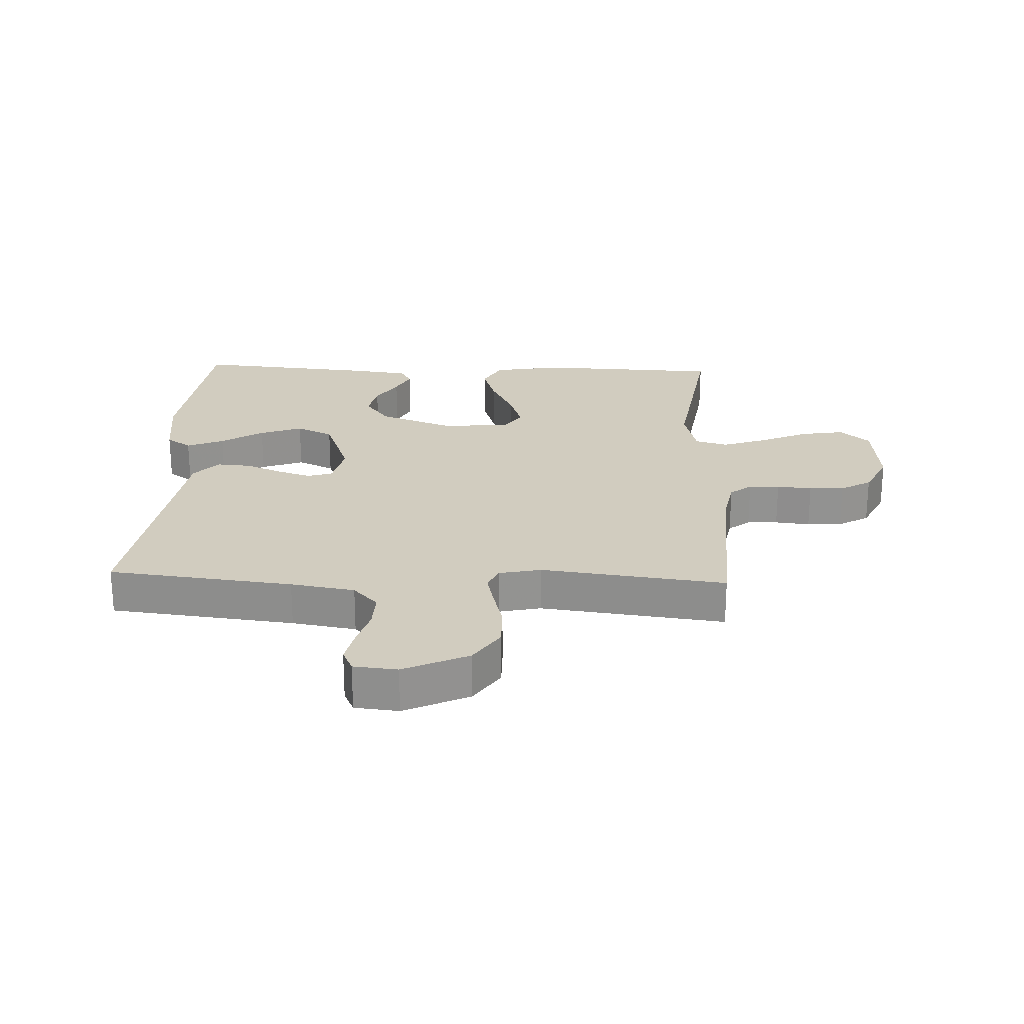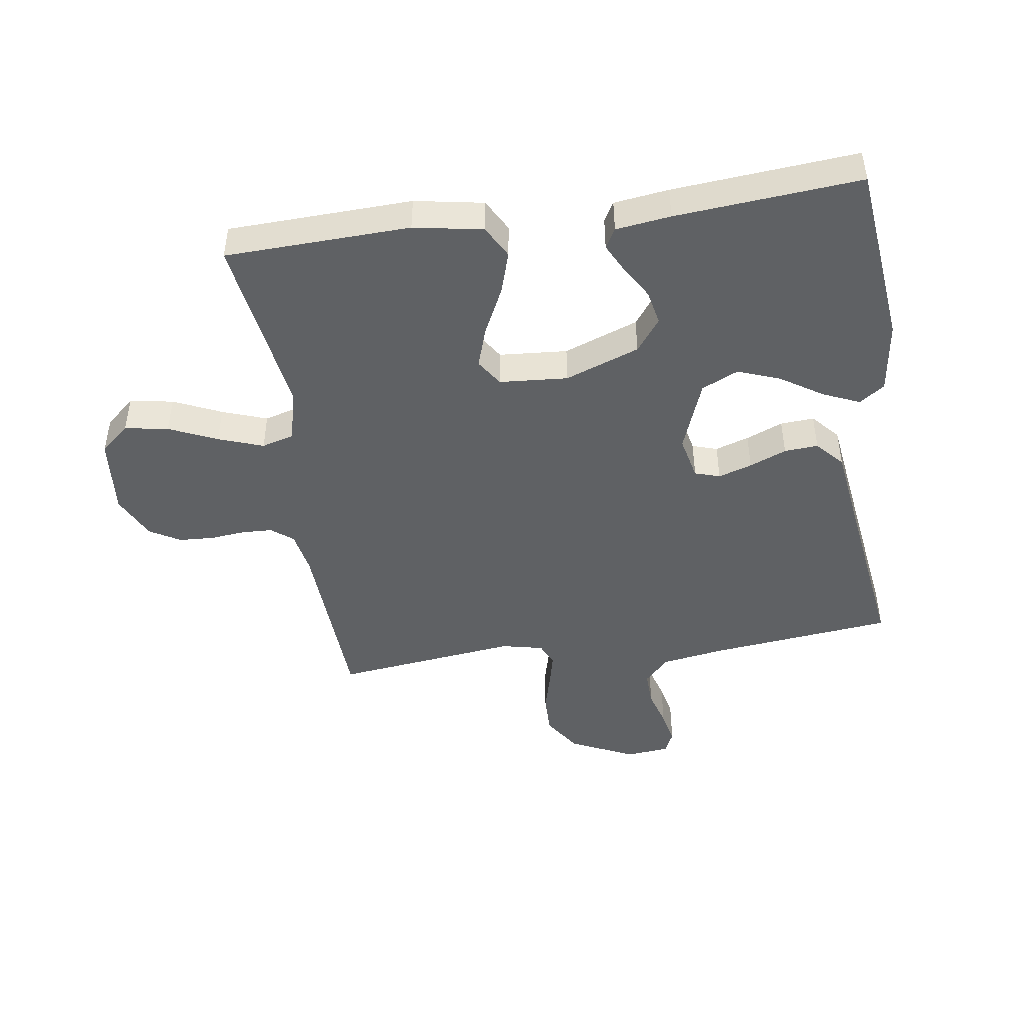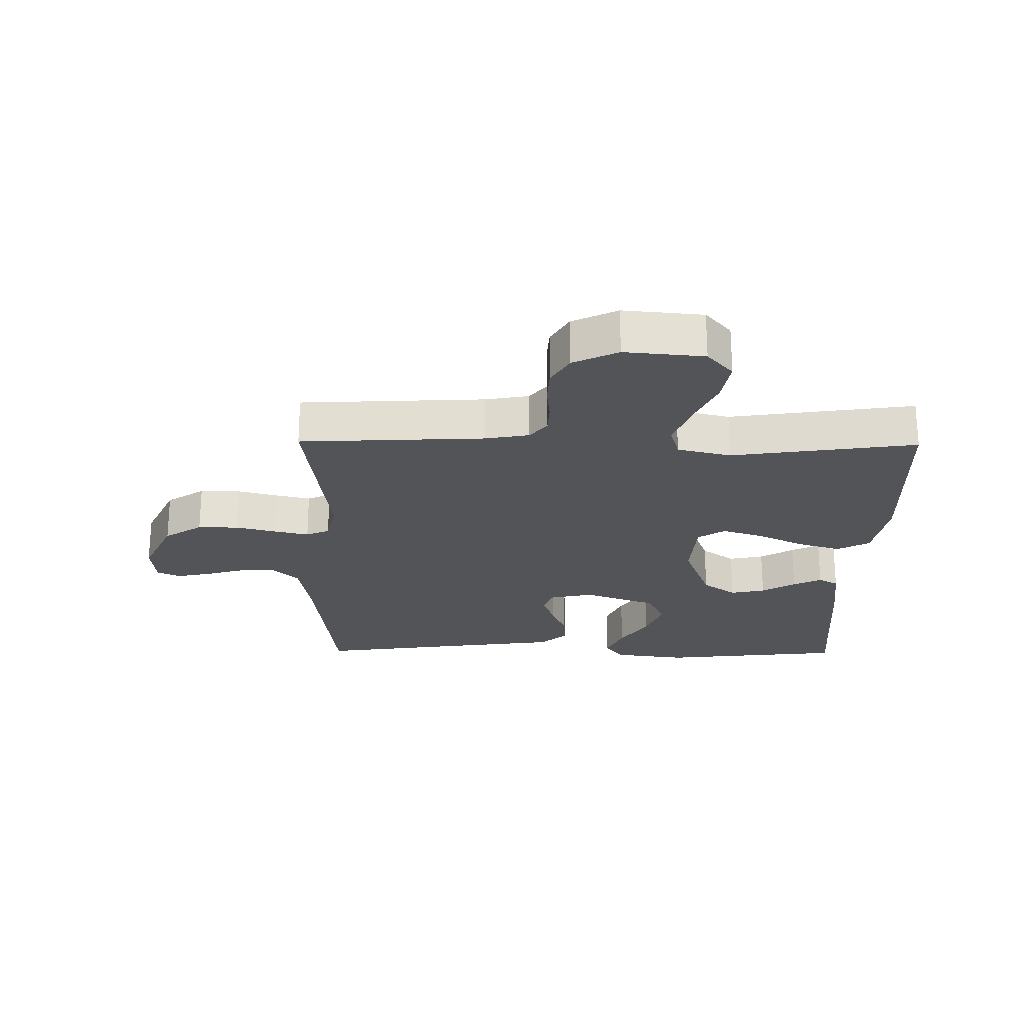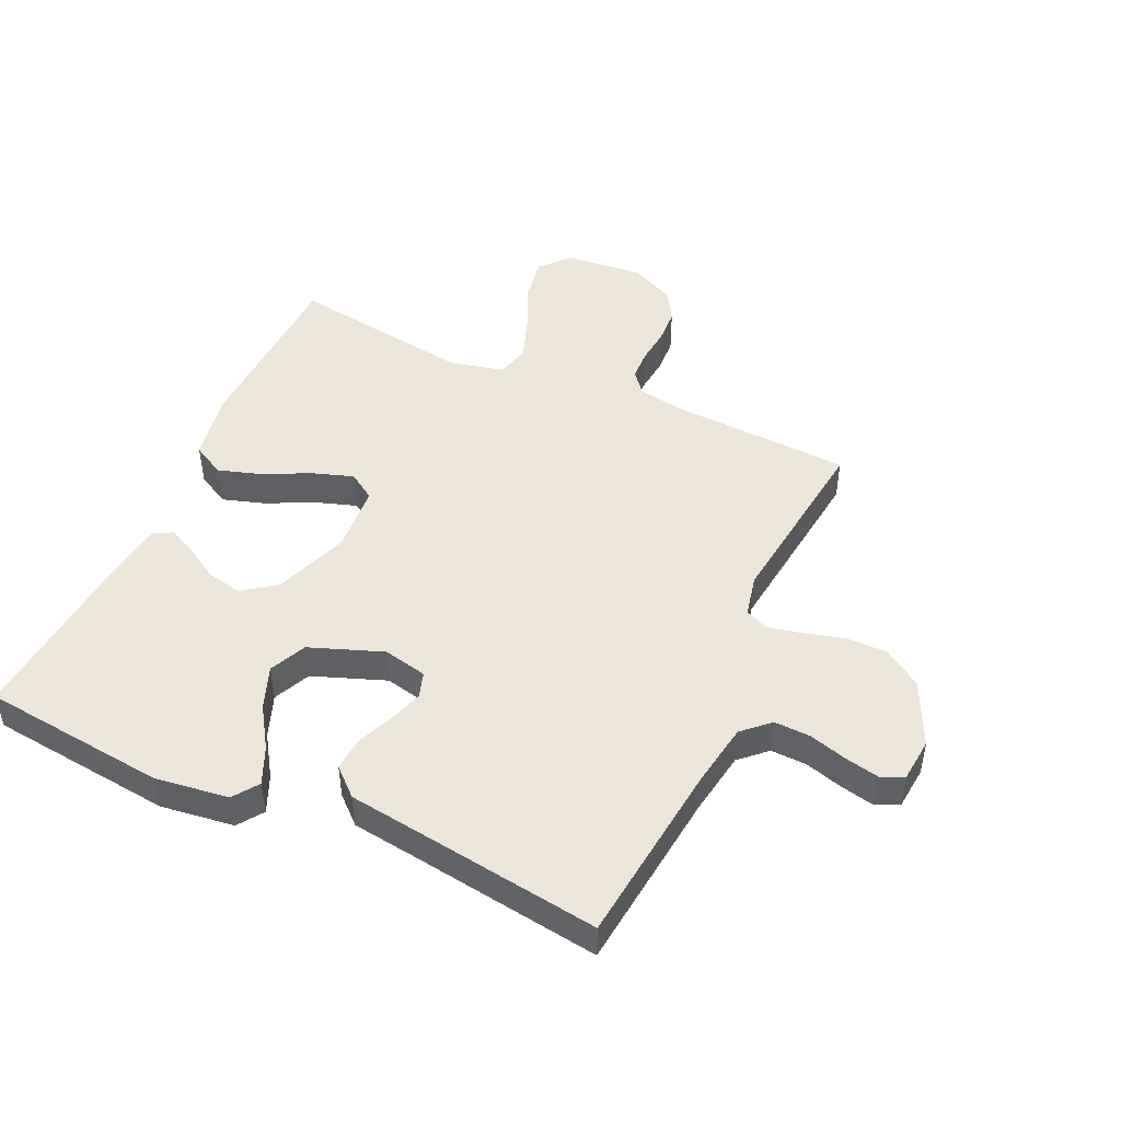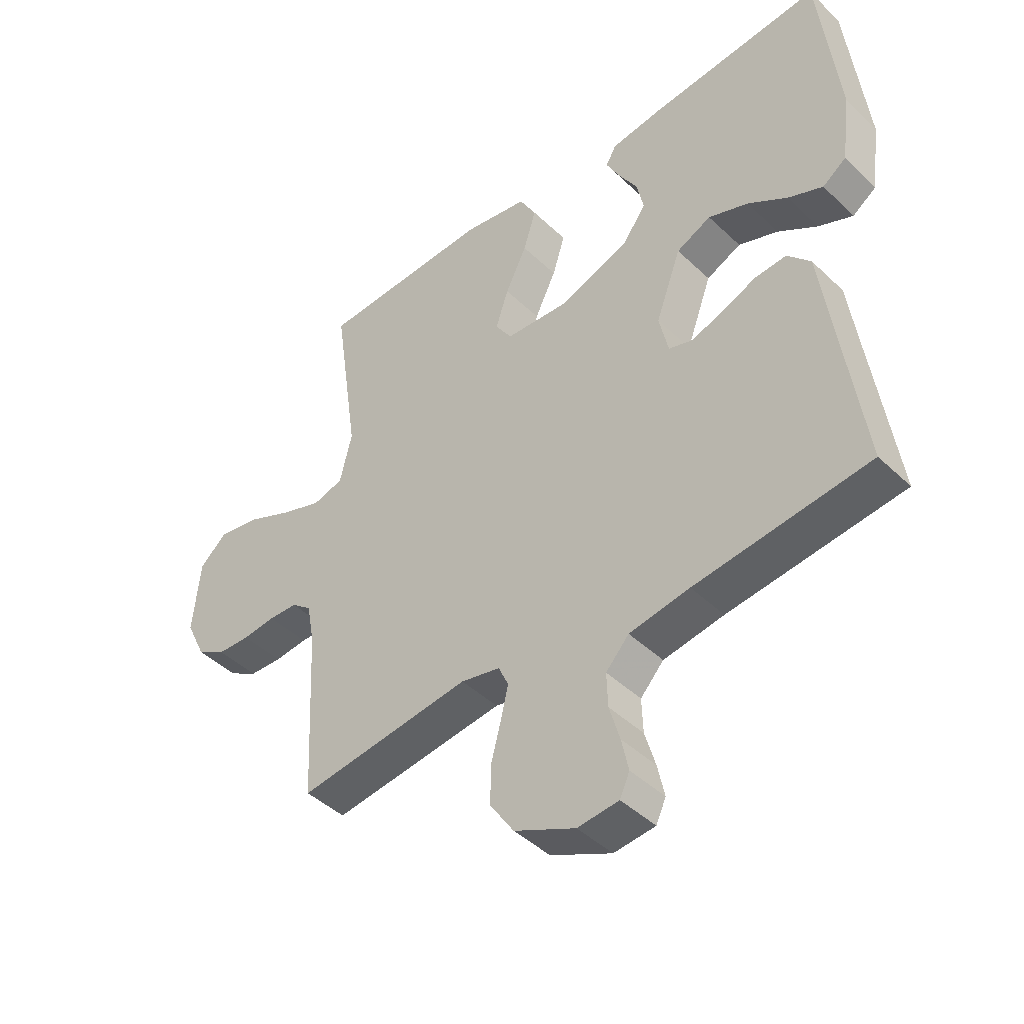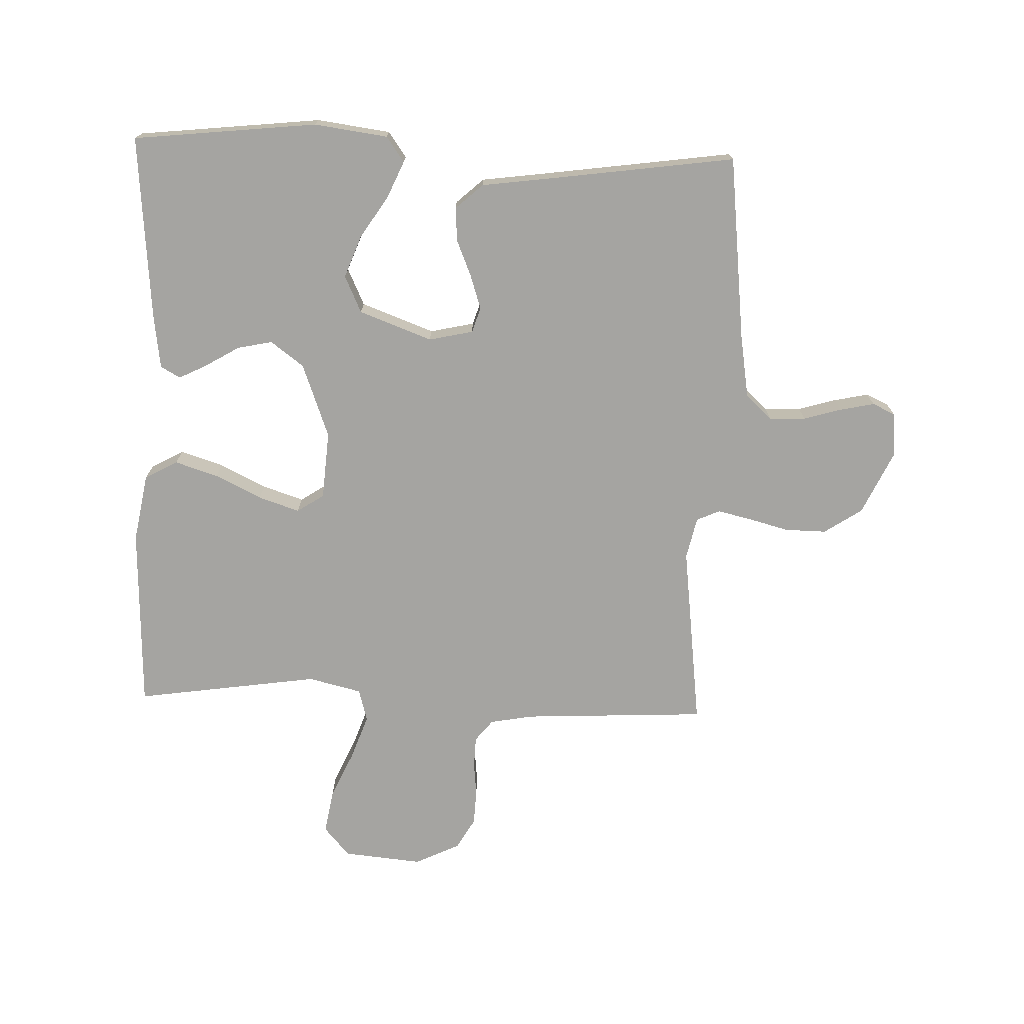
<metadata>
{"format":"obj","ext":"obj","renderer":"f3d","projection":"perspective","resolution":1024,"background":"white","views":[{"elev":23.8,"azim":-177.6,"up":"+Y"},{"elev":-45.8,"azim":8.3,"up":"+Y"},{"elev":-23.5,"azim":-90.7,"up":"+Y"},{"elev":47.6,"azim":114.5,"up":"+Y"},{"elev":-44.2,"azim":42.2,"up":"+Z"},{"elev":-73.3,"azim":88.0,"up":"+Y"}]}
</metadata>
<code>
v 0.5 0.07 0.5
v 0.533 0.07 0.2
v 0.517 0.07 0.08
v 0.476 0.07 0.051
v 0.416 0.07 0.077
v 0.348 0.07 0.121
v 0.279 0.07 0.147
v 0.219 0.07 0.119
v 0.175 0.07 0
v 0.191 0.07 -0.072
v 0.232 0.07 -0.085
v 0.287 0.07 -0.067
v 0.347 0.07 -0.042
v 0.402 0.07 -0.038
v 0.442 0.07 -0.082
v 0.458 0.07 -0.2
v 0.5 0.07 -0.5
v 0.2 0.07 -0.534
v 0.096 0.07 -0.551
v 0.056 0.07 -0.594
v 0.058 0.07 -0.653
v 0.076 0.07 -0.715
v 0.088 0.07 -0.771
v 0.071 0.07 -0.808
v 0 0.07 -0.815
v -0.105 0.07 -0.766
v -0.146 0.07 -0.704
v -0.145 0.07 -0.637
v -0.128 0.07 -0.572
v -0.115 0.07 -0.516
v -0.132 0.07 -0.478
v -0.2 0.07 -0.463
v -0.5 0.07 -0.5
v -0.515 0.07 -0.2
v -0.528 0.07 -0.129
v -0.563 0.07 -0.101
v -0.613 0.07 -0.099
v -0.67 0.07 -0.105
v -0.727 0.07 -0.102
v -0.777 0.07 -0.073
v -0.812 0.07 0
v -0.8 0.07 0.129
v -0.752 0.07 0.171
v -0.681 0.07 0.159
v -0.603 0.07 0.124
v -0.53 0.07 0.098
v -0.477 0.07 0.113
v -0.456 0.07 0.2
v -0.5 0.07 0.5
v -0.2 0.07 0.511
v -0.088 0.07 0.491
v -0.059 0.07 0.438
v -0.081 0.07 0.368
v -0.118 0.07 0.292
v -0.14 0.07 0.225
v -0.111 0.07 0.181
v 0 0.07 0.173
v 0.121 0.07 0.218
v 0.161 0.07 0.272
v 0.149 0.07 0.329
v 0.116 0.07 0.384
v 0.093 0.07 0.43
v 0.111 0.07 0.462
v 0.2 0.07 0.474
v 0.5 0 0.5
v 0.533 0 0.2
v 0.517 0 0.08
v 0.476 0 0.051
v 0.416 0 0.077
v 0.348 0 0.121
v 0.279 0 0.147
v 0.219 0 0.119
v 0.175 0 0
v 0.191 0 -0.072
v 0.232 0 -0.085
v 0.287 0 -0.067
v 0.347 0 -0.042
v 0.402 0 -0.038
v 0.442 0 -0.082
v 0.458 0 -0.2
v 0.5 0 -0.5
v 0.2 0 -0.534
v 0.096 0 -0.551
v 0.056 0 -0.594
v 0.058 0 -0.653
v 0.076 0 -0.715
v 0.088 0 -0.771
v 0.071 0 -0.808
v 0 0 -0.815
v -0.105 0 -0.766
v -0.146 0 -0.704
v -0.145 0 -0.637
v -0.128 0 -0.572
v -0.115 0 -0.516
v -0.132 0 -0.478
v -0.2 0 -0.463
v -0.5 0 -0.5
v -0.515 0 -0.2
v -0.528 0 -0.129
v -0.563 0 -0.101
v -0.613 0 -0.099
v -0.67 0 -0.105
v -0.727 0 -0.102
v -0.777 0 -0.073
v -0.812 0 0
v -0.8 0 0.129
v -0.752 0 0.171
v -0.681 0 0.159
v -0.603 0 0.124
v -0.53 0 0.098
v -0.477 0 0.113
v -0.456 0 0.2
v -0.5 0 0.5
v -0.2 0 0.511
v -0.088 0 0.491
v -0.059 0 0.438
v -0.081 0 0.368
v -0.118 0 0.292
v -0.14 0 0.225
v -0.111 0 0.181
v 0 0 0.173
v 0.121 0 0.218
v 0.161 0 0.272
v 0.149 0 0.329
v 0.116 0 0.384
v 0.093 0 0.43
v 0.111 0 0.462
v 0.2 0 0.474
f 4 5 6
f 3 4 6
f 2 3 6
f 1 2 6
f 64 1 6
f 63 64 6
f 62 63 6
f 61 62 6
f 60 61 6
f 59 60 6 7
f 58 59 7 8
f 57 58 8 9
f 56 57 9 10
f 52 53 54
f 51 52 54
f 50 51 54
f 49 50 54
f 48 49 54
f 47 48 54 55
f 43 44 45
f 42 43 45
f 41 42 45
f 40 41 45
f 39 40 45
f 38 39 45
f 37 38 45
f 36 37 45 46
f 35 36 46 47
f 32 33 34
f 47 55 56
f 35 47 56
f 34 35 56
f 32 34 56
f 31 32 56
f 27 28 29
f 26 27 29
f 25 26 29
f 24 25 29
f 23 24 29
f 22 23 29
f 21 22 29
f 20 21 29 30
f 16 17 18
f 16 18 19
f 15 16 19
f 14 15 19
f 13 14 19
f 12 13 19
f 20 30 31
f 19 20 31
f 12 19 31
f 11 12 31
f 10 11 31
f 10 31 56
f 70 69 68
f 70 68 67
f 70 67 66
f 70 66 65
f 70 65 128
f 70 128 127
f 70 127 126
f 70 126 125
f 70 125 124
f 71 70 124 123
f 72 71 123 122
f 73 72 122 121
f 74 73 121 120
f 118 117 116
f 118 116 115
f 118 115 114
f 118 114 113
f 118 113 112
f 119 118 112 111
f 109 108 107
f 109 107 106
f 109 106 105
f 109 105 104
f 109 104 103
f 109 103 102
f 109 102 101
f 110 109 101 100
f 111 110 100 99
f 98 97 96
f 120 119 111
f 120 111 99
f 120 99 98
f 120 98 96
f 120 96 95
f 93 92 91
f 93 91 90
f 93 90 89
f 93 89 88
f 93 88 87
f 93 87 86
f 93 86 85
f 94 93 85 84
f 82 81 80
f 83 82 80
f 83 80 79
f 83 79 78
f 83 78 77
f 83 77 76
f 95 94 84
f 95 84 83
f 95 83 76
f 95 76 75
f 95 75 74
f 120 95 74
f 1 65 66 2
f 2 66 67 3
f 3 67 68 4
f 4 68 69 5
f 5 69 70 6
f 6 70 71 7
f 7 71 72 8
f 8 72 73 9
f 9 73 74 10
f 10 74 75 11
f 11 75 76 12
f 12 76 77 13
f 13 77 78 14
f 14 78 79 15
f 15 79 80 16
f 16 80 81 17
f 17 81 82 18
f 18 82 83 19
f 19 83 84 20
f 20 84 85 21
f 21 85 86 22
f 22 86 87 23
f 23 87 88 24
f 24 88 89 25
f 25 89 90 26
f 26 90 91 27
f 27 91 92 28
f 28 92 93 29
f 29 93 94 30
f 30 94 95 31
f 31 95 96 32
f 32 96 97 33
f 33 97 98 34
f 34 98 99 35
f 35 99 100 36
f 36 100 101 37
f 37 101 102 38
f 38 102 103 39
f 39 103 104 40
f 40 104 105 41
f 41 105 106 42
f 42 106 107 43
f 43 107 108 44
f 44 108 109 45
f 45 109 110 46
f 46 110 111 47
f 47 111 112 48
f 48 112 113 49
f 49 113 114 50
f 50 114 115 51
f 51 115 116 52
f 52 116 117 53
f 53 117 118 54
f 54 118 119 55
f 55 119 120 56
f 56 120 121 57
f 57 121 122 58
f 58 122 123 59
f 59 123 124 60
f 60 124 125 61
f 61 125 126 62
f 62 126 127 63
f 63 127 128 64
f 64 128 65 1

</code>
